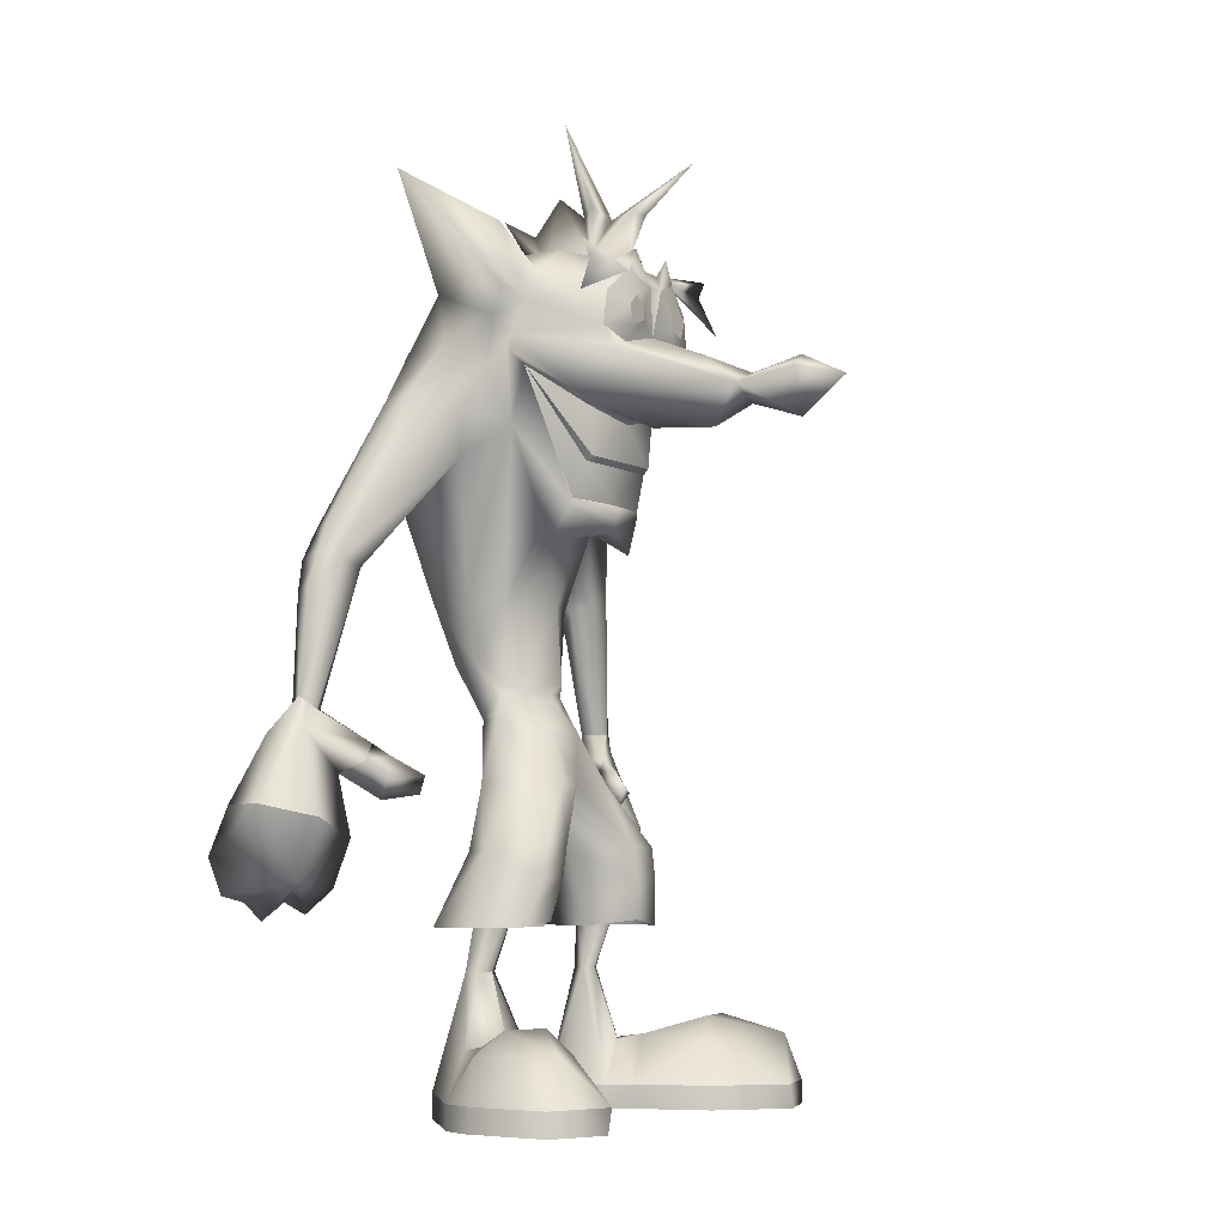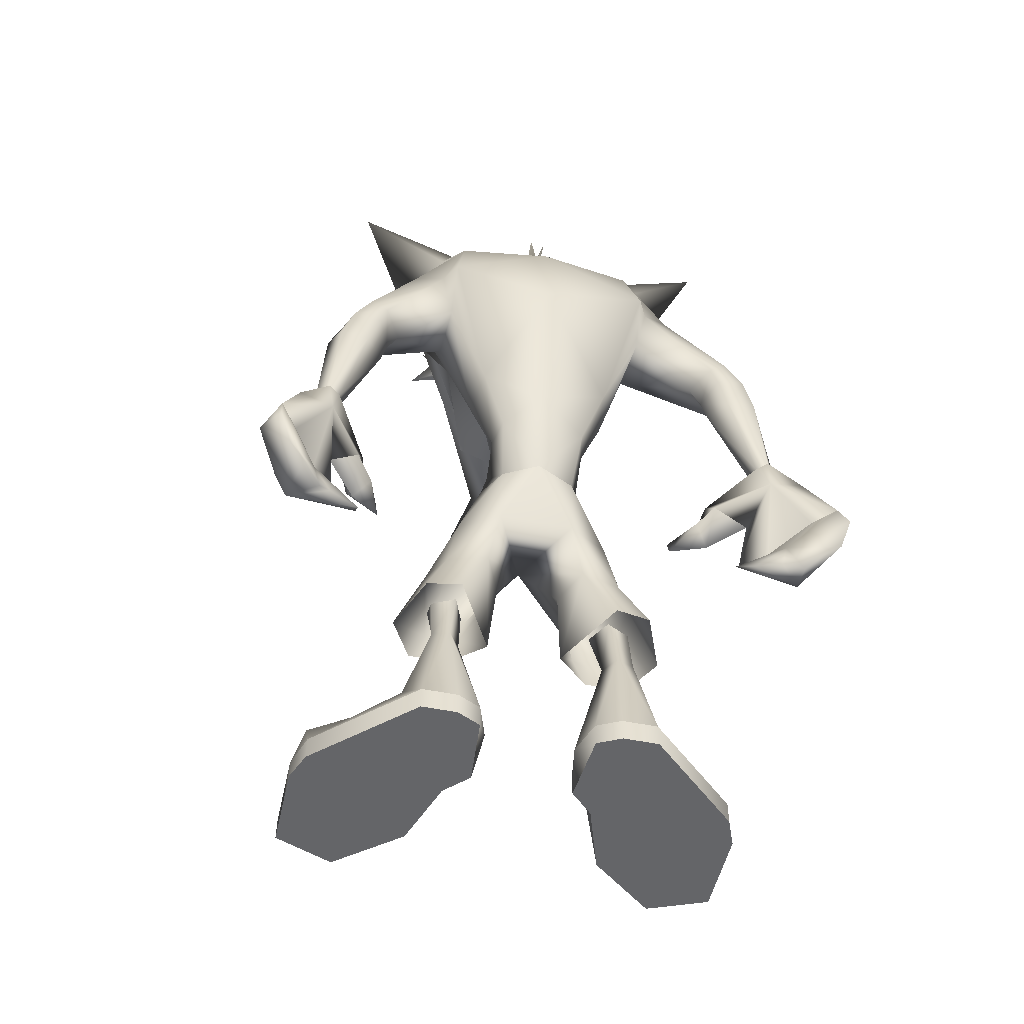
<metadata>
{"format":"obj","ext":"obj","renderer":"f3d","projection":"perspective","resolution":1024,"background":"white","views":[{"elev":-6.3,"azim":-56.3,"up":"+Y"},{"elev":-51.5,"azim":167.6,"up":"+Y"}]}
</metadata>
<code>
o crashbandicoot
v -1.8 -5.4 2.1
v -2.4 -5.1 3
v -2 -5.5 3.2
v -3.2 -5.1 2.8
v -2.7 -5.4 2
v -2.2 -5.5 1.3
v -1.6 -5.5 1.7
v 2.6 -5.4 2
v 3.1 -5.1 2.8
v 3.5 -5.5 2.5
v 2.1 -5.5 1.3
v 1.6 -4.3 1.2
v 1.5 -5.5 1.7
v 1.7 -5.4 2.1
v 2.3 -5.1 3
v 1.9 -5.5 3.2
v -3.6 -5.5 2.5
v -1.7 -4.3 1.2
v 1.1 -6.2 2.3
v -1.2 -6.2 2.3
v 3.5 -6.2 2
v -3.6 -6.2 2
v 0.8 -6.2 1.9
v -0.9 -6.2 1.9
v 1.4 -4.3 1.3
v -1.5 -4.3 1.3
v 0 4.5 3.4
v 1.4 5 2.8
v 0 4.4 4.6
v 2 6.2 1.7
v 1.9 6.7 0.5
v 2.3 6.6 2.1
v 2 5.9 0.7
v 1.8 5.9 1.9
v 2 5.6 2
v 3.5 8.4 0.9
v 1.1 7.4 0.9
v 3.8 -1.2 0.1
v 4.3 -0.5 -0.3
v 3.6 -1 0.3
v -1.4 -3.6 0.4
v -1.6 -2.4 0.9
v -0.9 -2.4 0.7
v -0.7 -3.6 1.7
v -4.1 -0.7 -0.7
v -4.7 -0.6 -0.7
v -4.1 -0.1 -0.7
v -3.3 2.1 -1e-06
v -3.1 2 -0.3
v -2.9 2.4 -0.3
v -5.1 -1.7 -1.1
v -2 -3.6 0.5
v -1.9 -2.4 1.4
v -4.4 -0.5 -0.2
v -4.3 0 -0.4
v -4.2 -2.5 -0.7
v -4.1 -2 -0.1
v -3.6 -2.2 0.1
v -4.7 -1.8 -0.8
v -5.2 -1.7 -0.4
v -3.9 -0.2 -0.6
v -4.6 -1.9 0.3
v -5.1 -2.5 -1.5
v -4.3 -3.5 -1.1
v -4.6 -3.2 -1.2
v -1.3 1.8 0.6
v -1.9 4 0.9
v -1.9 3.6 -0.3
v -1.2 1.8 -0.2
v 0.42 6.2 3.5
v 0.7 5.8 3.4
v 0.72 6.1 3.5
v 3.3 -1.6 0.5
v 3.4 -1.3 0.7
v -3.9 -0.2 -0.3
v -3.2 1.6 -0.3
v -0.9 1.7 1.1
v -0.7 3 1.7
v -1.6 4.5 1.7
v 0 1.7 1.5
v 0 2.9 1.8
v 0.6 -1.3 0.6
v -0.7 -1.3 0.6
v 0 -0.3 0.1
v -1 3.2 2.5
v -1.2 2.6 2.2
v 0 -1.3 1.9
v -1 3.3 2.5
v -1.8 5.4 2.1
v -0.6 0.2 1.2
v -1.1 -2.8 2.4
v -1.3 -3.5 2.3
v 0.6 -1.3 2.1
v 0.9 -2.3 2.4
v 0.5 0.2 1.2
v 0 0.4 1.6
v 0.1 0.2 1.5
v -3.3 -3 -0.5
v 1.8 -2.4 1.4
v 1.5 -2.3 2.4
v 1.6 -2.8 2.4
v 0.6 -3.6 1.7
v 0.5 -2.4 1.4
v 0.8 -2.4 0.7
v -0.9 0.7 0.5
v -3.1 -0.7 0.1
v -0.7 -1.3 2.1
v -1 -0.2 1
v -1.3 -1.3 1.6
v -1.6 -2.3 2.4
v -0.4 -0.4 1.7
v -3.2 -0.9 -0.1
v -3.8 -1.2 -0
v -2.5 -1.5 0.6
v -3.2 -1.3 0.5
v -3.1 -1.6 0.3
v -0.4 5 5.2
v -1.5 5 2.8
v 0.3 -0.4 1.7
v -2.9 -1.2 0.1
v -4.2 -0.1 -0.3
v -0.42 6.2 3.5
v -0.82 6.4 3.5
v -0.72 6.1 3.5
v 1 -2.8 2.4
v 3.2 2.1 -1e-06
v 1.8 4 0.9
v 2.8 2.4 -0.3
v -0.1 8.4 2.4
v 0.1 7.5 2.3
v -0.1 8.2 2.1
v -4.1 -0.2 -0.2
v 4.1 -2.5 -0.7
v 4.8 -2.5 -1.7
v 4.6 -3.1 -1.6
v 0.9 -0.2 1
v 0 8.1 2.6
v -0.2 7.5 2.3
v 0 8.2 3
v -0.2 7.5 1.4
v -0.3 8.3 0.6
v -0.1 7.7 0.9
v -1.2 5.7 3.4
v -0.9 -6.6 1.9
v -0.8 -6.2 1.3
v -3.5 1.6 -0.7
v -4 1.7 -0.7
v -3.8 2.2 -0.8
v 0 6 3.4
v 0 5.6 4.4
v 0 7.5 1.4
v 0.1 7.5 0.1
v -0.3 8.3 2.4
v -0.8 9.6 2.2
v -2.2 7.7 1.9
v -3.6 8.4 0.9
v -1.8 6.5 2.1
v -0.2 6.8 3.5
v -0.7 7 3.4
v -0.62 6.6 3.5
v -3.5 -3.4 -0.9
v -1.2 6.6 3.3
v 1.1 2.6 2.2
v 0.9 3.2 2.5
v -0.1 2.8 2.7
v 1.2 -1.3 1.6
v -3.5 -1 0.3
v 0.2 8.7 1.4
v -1.4 -3.3 1
v -1.2 -3.1 1.6
v -1.3 -4.3 1.2
v -0.1 8 1.1
v -1 -2.3 2.4
v -0.6 -2.4 1.4
v 0 -0.1 1.6
v 0.6 -0.2 0.5
v 1.3 -1.3 1
v -3.3 2.1 -0.8
v -1.9 5.9 1.9
v -0.8 5.8 3.4
v -0.2 0.2 1.5
v -1.4 -1.3 1
v -1.5 -4.3 0.9
v -1.8 -4.3 1
v 0.2 8.2 3
v -1.7 -2.8 2.4
v 4.7 -1.9 0.1
v 3.7 -2.2 0.2
v -0.42 6.4 3.5
v -1.3 6 3.3
v 0.5 9 3.9
v -0.1 3.2 2.8
v 3 -1.2 0.4
v 3.3 -0.9 0.1
v 0 3.3 2.6
v 1.5 4.5 1.7
v 1.5 -2.4 0.9
v 4.2 -0.1 -0.3
v 4 -0.2 -0.2
v 3.2 -0.7 0.3
v 0.6 3 1.7
v 0.8 1.7 1.1
v -0.7 -0.2 0.5
v 3.9 1.7 -0.7
v 3.7 2.2 -0.8
v 3.9 2.3 -0.3
v 3.4 1.6 -0.7
v 3.2 2.1 -0.8
v 3.3 -3.4 -0.7
v 3.8 -3.2 -0.8
v 0 7.3 2.9
v -0.7 7.2 3.1
v -2.1 5.6 2
v 1.1 6.6 3.3
v 0.6 7 3.4
v 0.62 6.6 3.5
v 4.3 -3.2 -1.3
v -4 2.3 -0.3
v -2.1 6.2 1.7
v -2.4 6.6 2.1
v -2 6.7 0.5
v -2.1 5.9 0.7
v -4 -3.2 -0.9
v -4.9 -3.1 -1.4
v 0.9 3.3 2.5
v 1.3 -3.6 0.4
v 3.9 -0.7 -0.7
v 4 -0.1 -0.7
v 4.5 -0.6 -0.8
v 3 2 -0.3
v 4.8 -1.7 -1.3
v 4.5 -1.8 -0.9
v 1.9 -3.6 0.5
v 4.2 0 -0.5
v 4.1 -2 -0.2
v 5.1 -1.7 -0.7
v 3.8 -0.2 -0.6
v 4 -3.5 -1.1
v 1.8 3.6 -0.3
v 1.2 1.8 0.6
v 3.1 1.6 -0.3
v 0.8 0.7 0.5
v 1.1 1.8 -0.2
v 3.8 -0.2 -0.3
v -1.8 -3.3 1.2
v -1.8 -3.1 1.6
v 3.3 -3 -0.3
v 0.9 4.8 2.8
v 1.7 5.4 2.1
v 1.1 5.7 3.4
v 0.1 6.8 3.5
v 0.42 6.4 3.5
v 1.2 -3.5 2.3
v 0 4.7 3
v 2.8 -1.5 0.9
v -1.7 -6.6 3.5
v -1.7 -6.2 3.5
v -3.8 -6.2 4
v -3.8 -6.6 4
v -2.8 -6.6 4.4
v 1.2 6 3.3
v 0.82 6.4 3.5
v 0.3 5 5.2
v -1.5 -3.1 1.8
v -1.2 7.4 0.9
v 0.6 7.2 3.1
v 3.7 -6.2 2.6
v 0.7 -6.2 1.3
v 0.9 -6.2 0.7
v 0.9 -6.6 0.7
v 2.7 -6.6 4.4
v 3.7 -6.2 4
v 2.6 -6.2 4.4
v 1.2 -4.3 1.2
v 3.3 -5.4 3.9
v 1.4 -3.1 1.8
v 1.2 -6.6 2.3
v 1.6 -6.6 3.5
v 3.5 -6.6 2
v 3.7 -6.6 2.5
v 1.9 -6.6 0.5
v 1.3 -6.2 0.5
v 1.9 -6.2 0.5
v 1.4 -4.3 0.9
v 1.6 -6.2 3.5
v 1.3 -6.6 0.5
v 0.8 -6.6 1.9
v 1.1 -3.1 1.6
v 1.7 -4.3 1
v -2 -6.2 0.5
v 3.7 -6.6 4
v 1.3 -3.3 1
v 1.7 -3.1 1.6
v 1.7 -3.3 1.2
v -3.8 -6.2 2.6
v -1 -6.6 0.7
v -1 -6.2 0.7
v -2.7 -6.2 4.4
v -3.4 -5.4 3.9
v -1.3 -6.6 2.3
v -3.6 -6.6 2
v -3.8 -6.6 2.5
v -2 -6.6 0.5
v -1.4 -6.2 0.5
v -1.4 -6.6 0.5
v -1 4.8 2.8
v 0 4.6 2.9
v 1.8 7.8 1.3
v 1.6 5.8 -0.4
v 0 6.3 -0.1
v 1.7 6.5 2.1
v 1 7.4 2.3
v 1.6 6.9 2.3
v 2.1 7.7 1.9
v 1.8 7.3 3.3
v -0.8 0.7 -1e-06
v 0.8 0.2 1
v -3 -0.9 0.4
v -4.5 -2.9 -0.2
v -3.2 2.5 -0.8
v -1.9 4.5 -0.8
v -3.5 2.7 -0.8
v -3.8 2.2 -1e-06
v -0.9 0.2 1
v -2 5.4 1.5
v -4.2 1.8 -0.3
v -1.1 7.4 2.3
v 3.1 2.5 -0.8
v -0.5 7.4 3.4
v 4.1 1.8 -0.3
v 0 4.7 5.3
v 0.1 8.1 3.2
v -2.5 -1.2 0.7
v -1.7 7 3.3
v -1.9 7.3 3.3
v -2.2 4.7 1.1
v 0.7 0.7 -1e-06
v 0.4 7.4 3.4
v 4.5 -2.9 -0.3
v 2 6.4 3.4
v -2.1 6.4 3.4
v 1.6 7 3.3
v 0 5.2 5.3
v 2.1 4.7 1.1
v -1.9 7.8 1.3
v -1.7 6.9 2.3
v -1.7 5.8 -0.4
v 3.1 -0.9 0.6
v 3.4 2.7 -0.8
v 3.7 2.2 -1e-06
v 1.8 4.5 -0.8
v 1.9 5.4 1.5
v 2.8 -1.2 1
v -2.1 4.6 -0.4
v 2 4.6 -0.4
v 2.5 4.9 -0.1
v -2.6 4.9 -0.1
v -0.9 3.9 2.7
v 0 3.9 2.7
v -0.8847 3.986 2.8
v -0.00397 3.986 2.8
v 0.7887 3.986 2.8
v 0 5.4 6.2
v 0 4.4 6.2
v 0.8 3.9 2.7
v 0 1.3 -0.3
v 0 5.5 -0.8
v 0 3.8 -1
v -3.8 2.8 -0.3
v 3.7 2.8 -0.3
v -2.4 -3.6 1.5
v 2.3 -3.6 1.5
v 2.6 5 0.5
v -2.7 5 0.5
v -0.6 5.1 6.4
v 0.5 5.1 6.4
v 0 5 7
v -2 -3.6 2.2
v 1.9 -3.6 2.2
f 1 2 3
f 4 2 5
f 6 1 7
f 8 9 10
f 11 12 13
f 13 14 11
f 8 15 9
f 16 15 14
f 17 4 5
f 7 18 6
f 16 14 19
f 19 14 13
f 7 1 20
f 20 1 3
f 21 8 10
f 11 8 21
f 22 5 6
f 17 5 22
f 19 13 23
f 24 7 20
f 13 12 25
f 26 18 7
f 5 2 1
f 6 5 1
f 14 8 11
f 14 15 8
f 27 28 29
f 30 31 32
f 33 31 30
f 34 28 35
f 31 36 32
f 36 31 37
f 38 39 40
f 41 42 43
f 44 41 43
f 45 46 47
f 48 49 50
f 51 46 45
f 42 52 53
f 46 54 55
f 56 57 58
f 56 51 59
f 51 60 46
f 61 45 47
f 60 62 54
f 45 59 51
f 51 56 63
f 60 54 46
f 64 65 56
f 47 46 55
f 66 67 68
f 50 67 48
f 68 69 66
f 70 71 72
f 73 40 74
f 75 76 48
f 77 78 79
f 68 67 50
f 78 80 81
f 82 83 84
f 85 79 86
f 83 87 43
f 85 88 89
f 77 90 80
f 91 92 44
f 93 87 94
f 95 96 97
f 58 98 56
f 99 100 101
f 102 103 104
f 69 105 66
f 100 94 101
f 61 106 45
f 48 76 49
f 107 108 109
f 107 109 110
f 108 107 111
f 112 113 45
f 58 57 45
f 114 115 116
f 117 118 29
f 87 119 111
f 114 116 120
f 106 112 45
f 106 61 75
f 54 121 55
f 111 107 87
f 122 123 124
f 125 94 103
f 62 113 54
f 126 127 128
f 129 130 131
f 106 75 132
f 133 134 135
f 103 94 87
f 93 136 119
f 137 138 139
f 140 141 142
f 118 117 143
f 24 144 145
f 146 147 148
f 71 149 150
f 142 151 152
f 153 154 131
f 155 156 157
f 158 159 160
f 57 56 59
f 98 161 56
f 57 59 45
f 45 113 58
f 160 159 162
f 90 96 80
f 163 164 165
f 136 93 166
f 167 106 54
f 168 138 131
f 109 53 110
f 100 99 166
f 131 130 168
f 169 170 171
f 121 54 106
f 140 168 172
f 152 140 142
f 173 91 174
f 168 151 172
f 175 90 111
f 82 176 177
f 44 43 174
f 178 146 148
f 179 118 143
f 180 150 149
f 90 175 181
f 154 129 131
f 138 153 131
f 93 94 100
f 42 182 83
f 183 184 169
f 90 181 96
f 113 167 54
f 185 130 137
f 110 53 186
f 187 38 188
f 104 103 87
f 110 186 173
f 189 149 158
f 190 123 162
f 110 173 107
f 111 119 175
f 29 118 27
f 122 124 180
f 86 165 85
f 87 82 104
f 191 185 137
f 78 77 80
f 160 189 158
f 95 97 175
f 180 124 190
f 162 123 160
f 85 165 192
f 193 194 73
f 88 192 195
f 34 35 196
f 197 177 99
f 198 199 200
f 201 202 196
f 83 203 84
f 204 205 206
f 207 208 205
f 209 133 210
f 141 151 142
f 158 211 212
f 119 95 175
f 179 213 118
f 214 215 216
f 217 133 135
f 190 124 123
f 191 137 139
f 49 146 178
f 79 85 89
f 164 192 165
f 218 148 147
f 180 149 122
f 173 186 91
f 189 160 123
f 219 220 221
f 222 219 221
f 113 62 58
f 220 219 157
f 42 53 182
f 197 82 177
f 83 182 203
f 113 116 167
f 120 116 112
f 116 115 167
f 112 116 113
f 161 223 56
f 56 224 63
f 65 224 56
f 223 64 56
f 225 195 192
f 226 104 197
f 102 104 226
f 227 228 229
f 128 230 126
f 231 232 227
f 197 99 233
f 229 234 39
f 188 235 133
f 133 232 231
f 231 229 236
f 237 228 227
f 204 207 205
f 236 39 187
f 227 229 231
f 231 134 133
f 236 229 39
f 238 133 217
f 228 234 229
f 239 127 240
f 241 126 230
f 240 242 243
f 244 126 241
f 202 201 80
f 80 201 81
f 128 127 239
f 164 163 196
f 82 87 83
f 82 197 104
f 245 184 246
f 202 80 95
f 103 102 125
f 87 93 119
f 133 247 188
f 28 248 249
f 94 125 101
f 240 243 239
f 182 108 203
f 250 28 34
f 237 227 200
f 84 176 82
f 216 251 252
f 43 42 83
f 102 253 125
f 28 254 248
f 194 227 38
f 227 235 188
f 255 73 74
f 256 20 257
f 258 259 260
f 255 193 73
f 230 208 207
f 200 227 194
f 198 200 39
f 72 252 70
f 249 164 196
f 261 262 72
f 39 234 198
f 187 39 38
f 184 18 246
f 194 38 73
f 177 176 136
f 200 199 244
f 173 87 107
f 262 216 252
f 38 40 73
f 43 87 174
f 221 220 156
f 71 261 72
f 210 133 238
f 28 250 263
f 18 264 246
f 184 245 169
f 29 28 263
f 252 251 149
f 251 216 215
f 71 70 149
f 26 7 24
f 235 232 133
f 173 174 87
f 247 133 209
f 235 227 232
f 188 38 227
f 216 262 214
f 95 80 96
f 100 166 93
f 261 214 262
f 40 39 200
f 156 265 221
f 251 266 211
f 21 10 267
f 268 269 270
f 271 272 273
f 274 23 25
f 275 273 272
f 276 25 12
f 277 278 19
f 279 267 280
f 281 282 283
f 282 284 283
f 171 183 169
f 279 21 267
f 273 16 285
f 285 16 19
f 286 282 281
f 10 272 267
f 269 274 284
f 268 274 269
f 284 282 269
f 23 274 268
f 287 268 270
f 276 288 274
f 283 284 289
f 274 25 276
f 278 285 19
f 22 6 290
f 272 271 291
f 25 23 13
f 23 268 287
f 274 288 292
f 284 292 289
f 171 170 264
f 12 293 276
f 289 292 294
f 289 293 12
f 292 284 274
f 283 11 21
f 11 283 289
f 289 12 11
f 6 184 290
f 22 295 17
f 145 296 297
f 260 298 258
f 171 26 24
f 299 258 298
f 264 18 26
f 300 20 256
f 301 302 295
f 303 290 304
f 304 290 183
f 184 6 18
f 301 295 22
f 298 257 3
f 257 20 3
f 305 303 304
f 17 295 258
f 297 183 171
f 145 297 171
f 183 297 304
f 24 145 171
f 144 296 145
f 264 26 171
f 290 184 183
f 174 91 44
f 254 118 306
f 306 118 89
f 248 254 307
f 306 307 254
f 179 79 213
f 225 164 249
f 192 164 225
f 192 88 85
f 28 249 35
f 35 249 196
f 79 89 213
f 213 89 118
f 299 298 3
f 275 16 273
f 275 9 15
f 10 275 272
f 17 258 299
f 299 2 4
f 17 299 4
f 10 9 275
f 3 2 299
f 16 275 15
f 37 308 36
f 309 31 33
f 310 37 31
f 32 311 30
f 151 312 37
f 311 313 261
f 311 32 36
f 309 310 31
f 36 308 314
f 37 310 151
f 215 315 266
f 36 314 311
f 261 34 311
f 214 261 313
f 203 105 316
f 176 317 136
f 167 318 106
f 319 98 58
f 319 60 63
f 58 62 319
f 319 62 60
f 148 320 178
f 60 51 63
f 68 321 69
f 50 49 320
f 218 322 148
f 132 75 48
f 323 121 132
f 316 105 69
f 90 105 324
f 132 48 323
f 105 77 66
f 203 324 105
f 77 105 90
f 201 165 81
f 219 325 179
f 77 79 66
f 323 55 121
f 147 326 218
f 222 325 219
f 303 301 290
f 158 251 211
f 320 49 178
f 47 146 61
f 76 75 61
f 214 312 266
f 61 146 76
f 323 48 67
f 64 319 65
f 64 223 319
f 318 112 106
f 106 132 121
f 153 138 137
f 212 327 162
f 162 159 212
f 128 328 230
f 137 130 129
f 158 329 159
f 130 312 151
f 234 204 330
f 168 140 138
f 141 172 151
f 151 310 152
f 29 331 117
f 76 146 49
f 296 305 304
f 117 150 180
f 317 95 136
f 332 211 185
f 310 140 152
f 333 114 120
f 203 108 324
f 151 168 130
f 212 334 335
f 147 55 326
f 324 108 90
f 191 139 332
f 159 212 335
f 108 111 90
f 154 137 129
f 154 153 137
f 163 165 201
f 136 95 119
f 336 67 79
f 84 337 176
f 190 157 179
f 251 338 266
f 86 78 165
f 334 159 335
f 328 205 208
f 138 140 327
f 209 210 339
f 215 266 340
f 159 341 212
f 342 315 215
f 118 254 27
f 201 196 163
f 55 147 47
f 266 315 342
f 263 150 343
f 157 156 220
f 344 196 127
f 265 156 345
f 146 47 147
f 345 156 155
f 314 313 311
f 236 135 134
f 181 97 96
f 179 325 79
f 341 334 212
f 211 327 212
f 346 190 162
f 340 266 342
f 50 320 68
f 341 159 334
f 78 86 79
f 117 343 150
f 211 130 185
f 139 138 211
f 332 139 211
f 191 332 185
f 347 222 221
f 215 266 338
f 310 221 265
f 193 348 194
f 230 328 208
f 158 212 329
f 140 265 327
f 79 67 66
f 263 331 29
f 181 175 97
f 159 329 212
f 149 251 158
f 327 211 138
f 78 81 165
f 74 40 348
f 141 140 172
f 203 316 84
f 120 112 318
f 115 318 167
f 161 98 319
f 63 224 319
f 223 161 319
f 65 319 224
f 176 337 242
f 40 200 348
f 188 247 339
f 135 236 339
f 339 187 188
f 339 236 187
f 134 231 236
f 207 241 230
f 349 206 205
f 199 126 244
f 350 126 199
f 143 190 179
f 157 190 346
f 337 243 242
f 202 242 240
f 128 239 328
f 199 198 350
f 242 202 95
f 176 242 317
f 243 351 239
f 95 317 242
f 157 346 155
f 347 221 310
f 196 352 34
f 240 127 196
f 265 140 310
f 350 198 234
f 33 30 352
f 254 28 27
f 228 207 204
f 241 237 244
f 237 241 207
f 144 20 300
f 200 244 237
f 350 127 126
f 204 234 228
f 339 210 238
f 238 217 339
f 348 200 194
f 266 215 214
f 211 312 130
f 251 215 338
f 34 261 250
f 207 228 237
f 339 217 135
f 206 330 204
f 339 247 209
f 340 342 215
f 196 202 240
f 353 255 74
f 263 71 150
f 312 211 266
f 353 193 255
f 261 71 250
f 278 271 273
f 283 21 279
f 278 273 285
f 269 282 270
f 280 267 272
f 280 272 291
f 250 71 263
f 287 19 23
f 281 283 279
f 270 282 286
f 287 277 19
f 143 180 190
f 143 117 180
f 256 298 260
f 290 301 22
f 256 257 298
f 297 296 304
f 302 258 295
f 302 259 258
f 144 24 20
f 34 30 311
f 352 30 34
f 157 219 179
f 354 347 321
f 68 354 321
f 351 355 239
f 351 309 355
f 356 309 33
f 222 347 357
f 358 195 359
f 360 306 89
f 307 306 360
f 361 362 307
f 302 260 259
f 358 88 195
f 300 301 303
f 72 262 252
f 343 117 363
f 144 305 296
f 331 364 117
f 122 189 123
f 302 301 260
f 365 225 249
f 331 263 364
f 149 189 122
f 365 195 225
f 149 70 252
f 300 303 144
f 343 363 263
f 279 271 278
f 279 278 277
f 286 287 270
f 280 271 279
f 287 286 281
f 277 287 281
f 277 281 279
f 280 291 271
f 301 256 260
f 301 300 256
f 305 144 303
f 365 249 362
f 361 365 362
f 360 358 361
f 358 360 89
f 361 307 360
f 195 365 359
f 359 361 358
f 365 361 359
f 307 362 248
f 248 362 249
f 88 358 89
f 333 115 114
f 55 323 326
f 326 323 218
f 330 206 350
f 234 330 350
f 37 313 308
f 314 308 313
f 346 265 345
f 346 345 155
f 218 323 369
f 67 336 323
f 127 350 344
f 206 370 350
f 354 68 320
f 322 218 369
f 328 239 355
f 206 349 370
f 52 371 53
f 233 99 372
f 33 373 356
f 350 370 373
f 357 374 222
f 374 369 323
f 117 364 375
f 263 376 364
f 263 363 376
f 363 117 375
f 325 222 374
f 323 336 374
f 373 33 352
f 373 344 350
f 53 371 186
f 372 99 101
f 309 356 355
f 349 355 356
f 322 357 354
f 354 357 347
f 375 364 377
f 377 363 375
f 313 37 312
f 313 312 214
f 265 346 327
f 162 327 346
f 378 92 91
f 125 253 379
f 363 377 376
f 376 377 364
f 226 197 233
f 41 52 42
f 357 322 369
f 369 374 357
f 356 370 349
f 370 356 373
f 320 322 354
f 320 148 322
f 355 349 328
f 205 328 349
f 108 182 109
f 182 53 109
f 177 136 166
f 99 177 166
f 294 293 289
f 352 344 373
f 196 344 352
f 374 336 325
f 79 325 336
f 333 318 115
f 333 120 318
f 101 125 379
f 379 372 101
f 371 378 186
f 186 378 91
f 353 74 348
f 353 348 193
f 316 69 366
f 316 366 84
f 347 310 367
f 368 351 243
f 321 347 367
f 69 321 368
f 366 243 337
f 367 309 351
f 84 366 337
f 367 310 309
f 368 367 351
f 321 367 368
f 69 368 366
f 366 368 243

</code>
